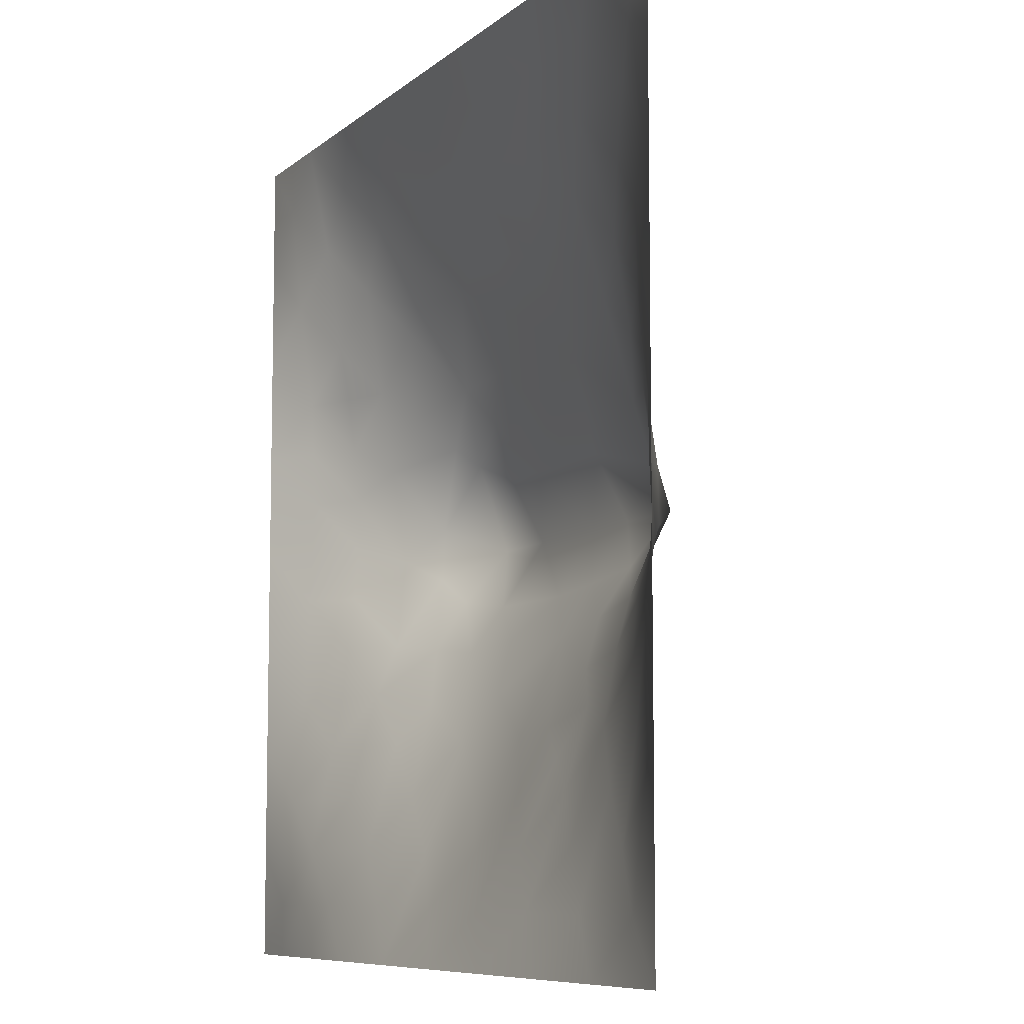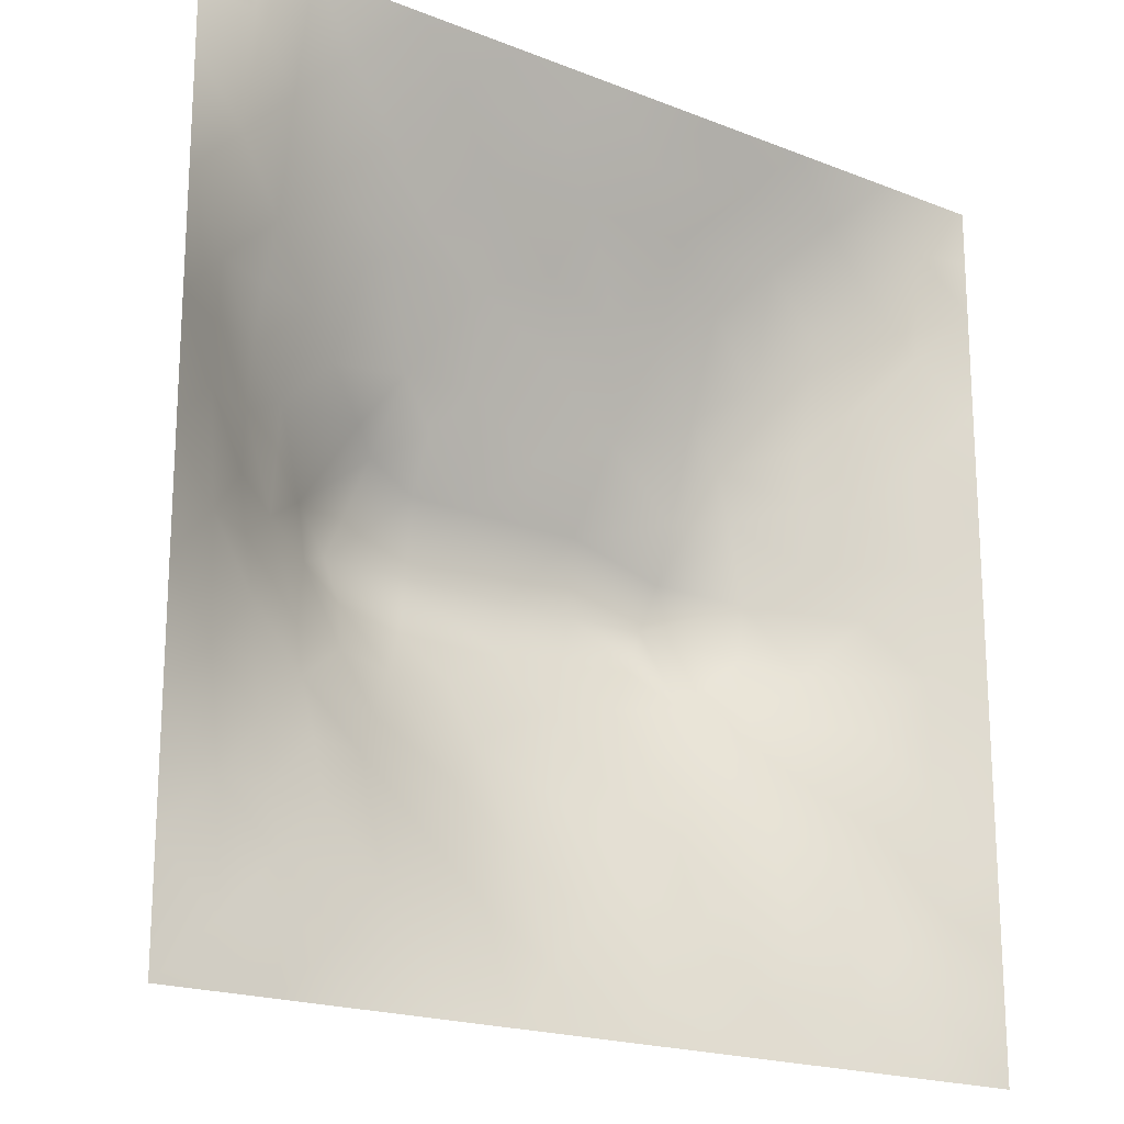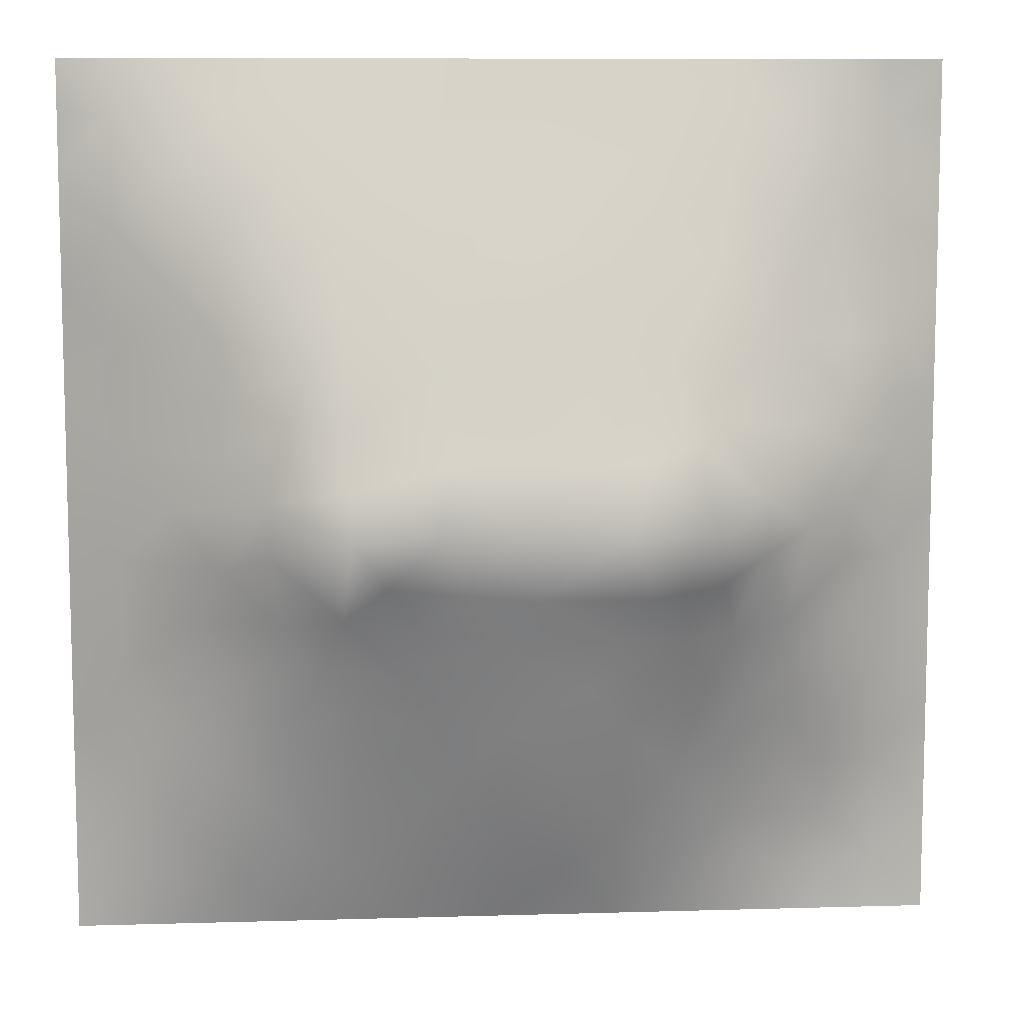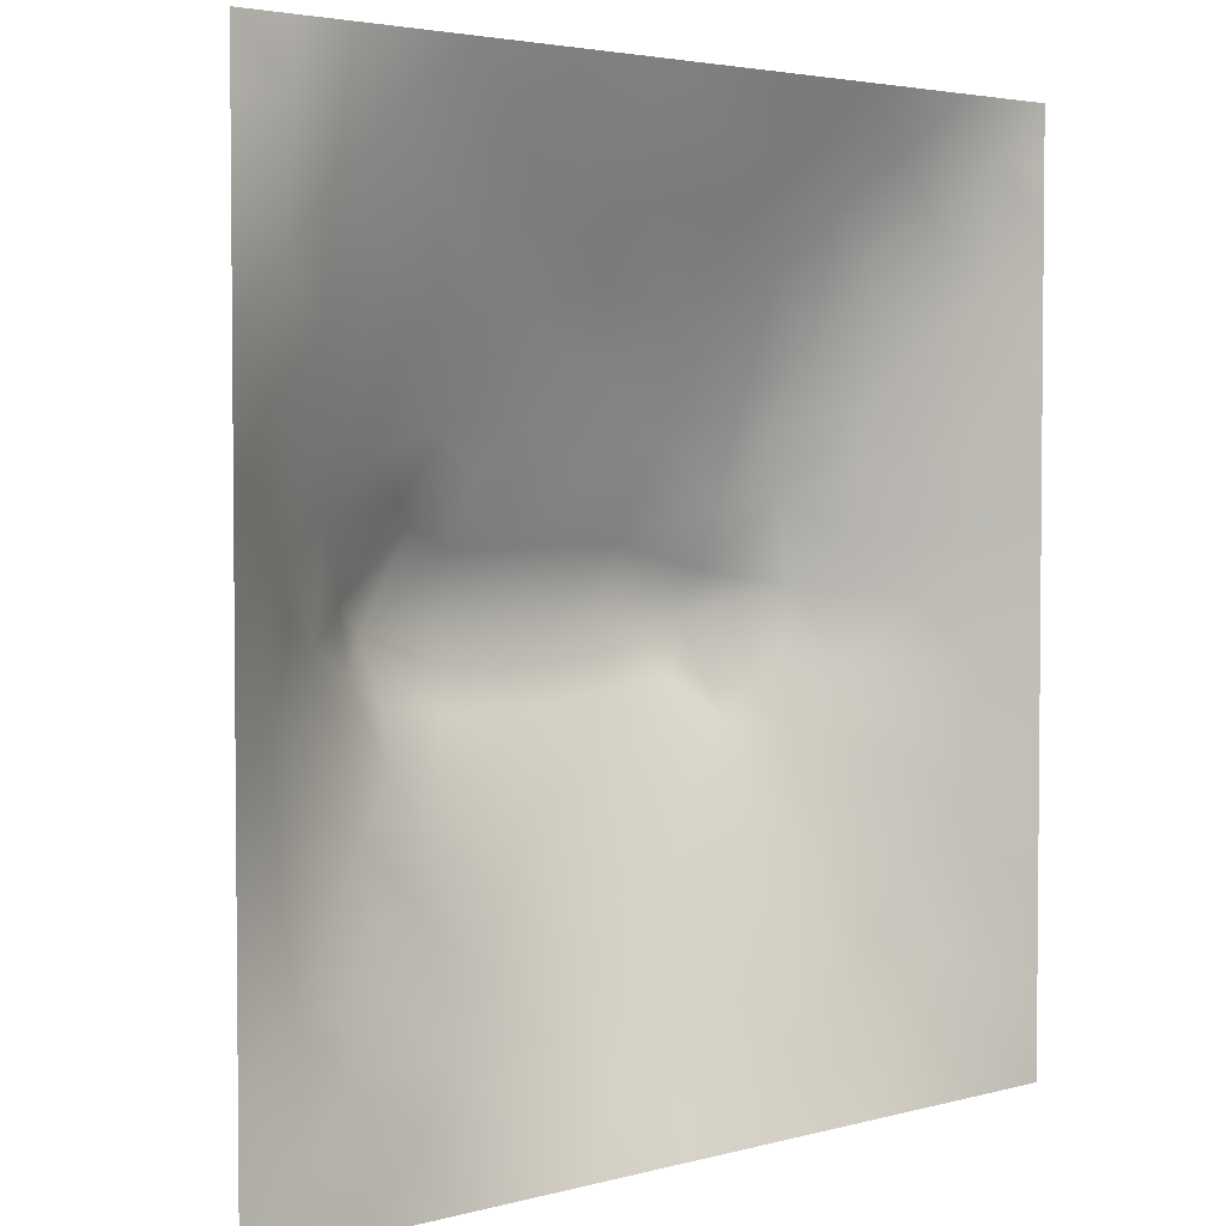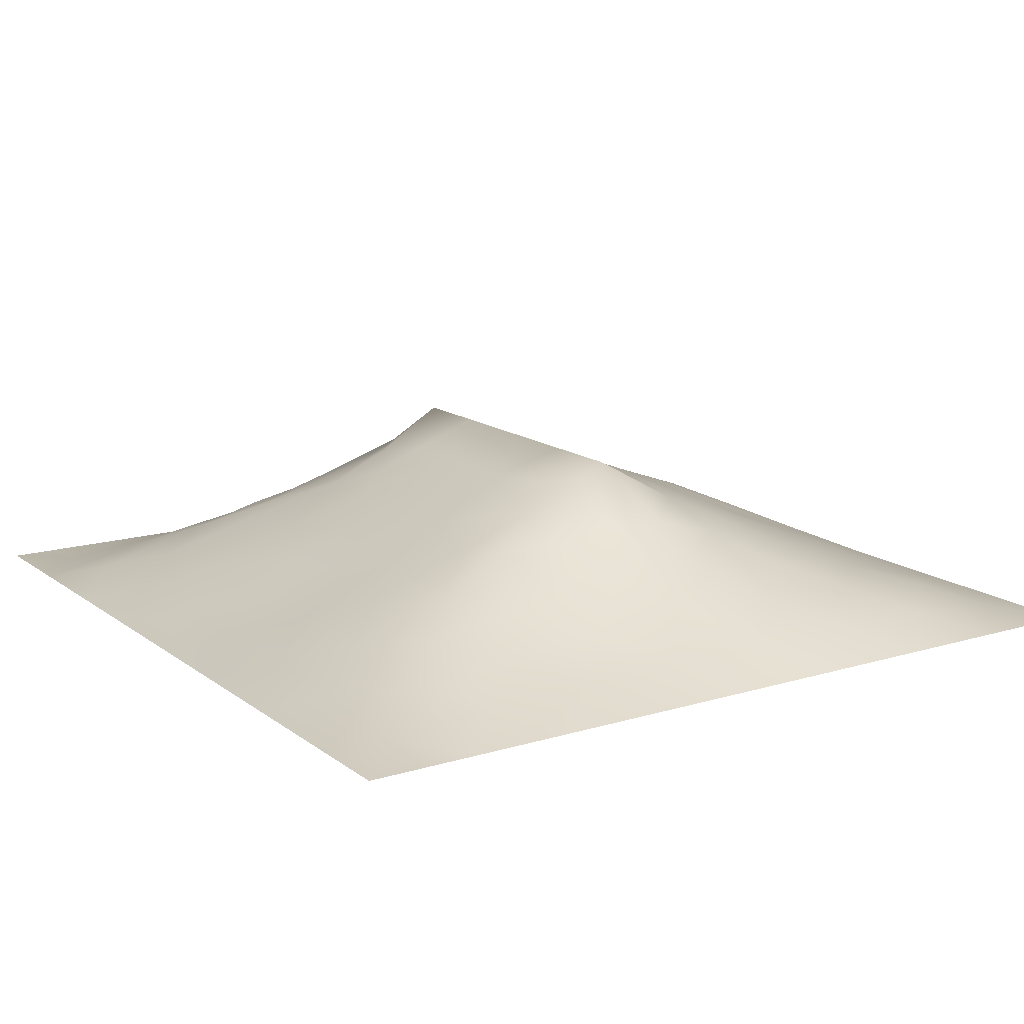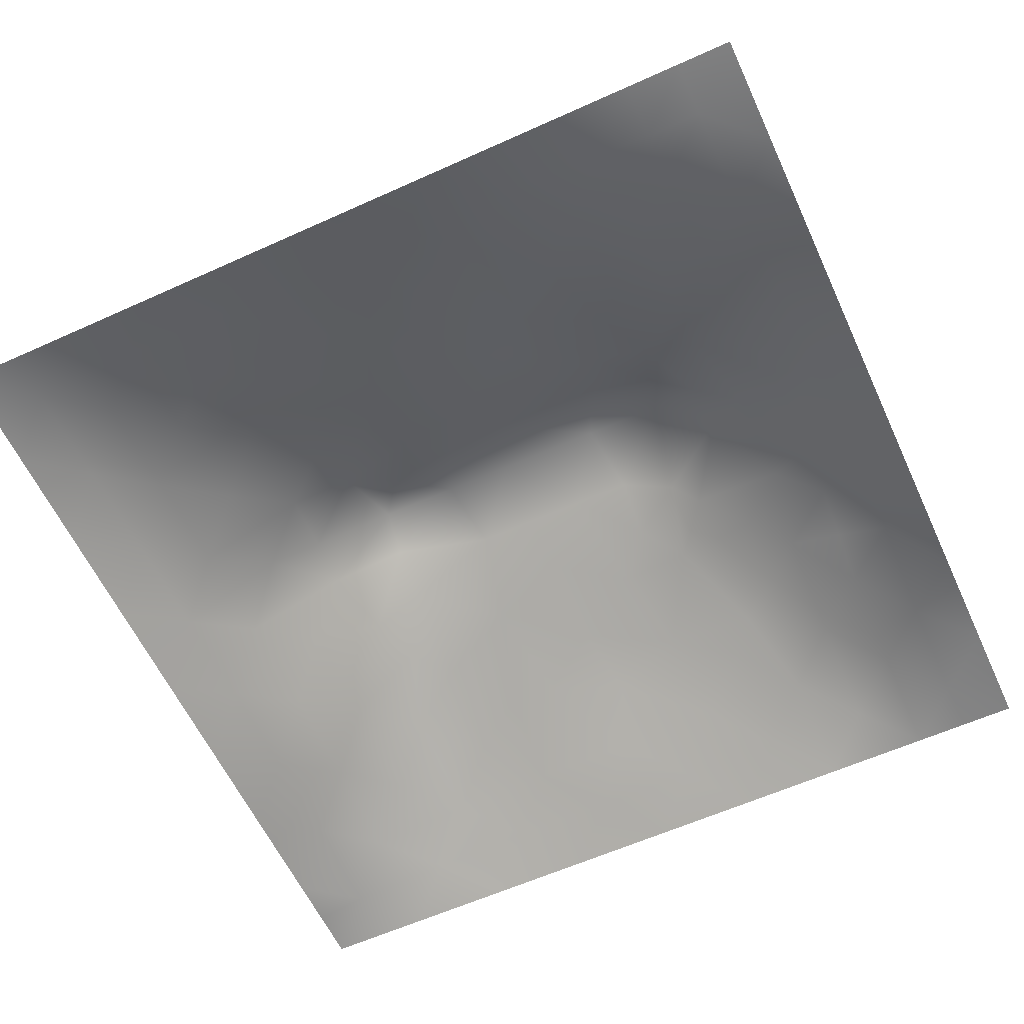
<metadata>
{"format":"obj","ext":"obj","renderer":"f3d","projection":"perspective","resolution":1024,"background":"white","views":[{"elev":-8.1,"azim":-115.9,"up":"+Y"},{"elev":-19.3,"azim":143.3,"up":"+Y"},{"elev":8.9,"azim":-4.5,"up":"+Y"},{"elev":3.4,"azim":137.4,"up":"+Y"},{"elev":14.6,"azim":-123.2,"up":"+Z"},{"elev":-60.4,"azim":24.8,"up":"+Z"}]}
</metadata>
<code>
v -0 0 -0
v 1 0 -0
v -0 1 0
v 1 1 0
v 0.6544 0.4108 0.1646
v -0 0.5 0
v 0.5 1 0
v 1 0.5 0
v 0.5 -0 0
v 0.2431 0.7559 0.09382
v 0.7571 0.7529 0.08645
v 0.2464 0.2492 0.08033
v 0.7538 0.2519 0.07148
v 0.75 0 0
v 0.25 0 0
v 1 0.75 0
v 1 0.25 0
v 0.25 1 0
v 0.75 1 0
v 0 0.25 0
v 0 0.75 -0
v 0.3642 0.2198 0.08532
v 0.8742 0.06391 0.001404
v 0.231 0.516 0.1361
v 0.8156 0.2523 0.05427
v 0.8824 0.376 0.06057
v 0.6264 0.1228 0.05296
v 0.8859 0.438 0.07033
v 0.8743 0.1269 0.01237
v 0.3751 0.125 0.048
v 0.1227 0.1233 0.03384
v 0.4936 0.2484 0.1077
v 0.8865 0.6255 0.06923
v 0.6345 0.624 0.1447
v 0.8765 0.876 0.02624
v 0.3739 0.8767 0.05212
v 0.2504 0.6028 0.1302
v 0.1213 0.8785 0.03849
v 0.1214 0.6259 0.05762
v 0.6262 0.8769 0.05235
v 0.119 0.3754 0.06134
v 0.2492 0.1244 0.04179
v 0.8787 0.7498 0.0439
v 0.8779 0.2513 0.03978
v 0.2475 0.8802 0.05368
v 0.7517 0.8766 0.04354
v 0.1205 0.2497 0.04981
v 0.1206 0.7523 0.05086
v 0.3137 0.5958 0.1544
v 0.5871 0.3029 0.1263
v 0.7486 0.3653 0.1209
v 0.8892 0.5 0.07696
v 0.4346 0.7735 0.09473
v 0.2323 0.4546 0.1385
v 0 0.375 0
v 0.5002 0.8739 0.04785
v 0.501 0.6233 0.1473
v 0.2412 0.3746 0.1151
v 0.1197 0.5003 0.06435
v 0.5232 0.4111 0.1715
v 0.6294 0.2489 0.09971
v 0.5007 0.1227 0.05639
v 0.4983 0.4852 0.2015
v 0 0.625 0
v 0 0.875 0
v 0 0.125 0
v 0.625 1 0
v 0.875 1 0
v 0.125 1 0
v 0.375 1 0
v 1 0.375 0
v 1 0.125 0
v 1 0.875 0
v 1 0.625 0
v 0.375 0 0
v 0.125 0 0
v 0.875 0 0
v 0.625 0 0
v 0.7504 0.1263 0.03347
v 0.6384 0.56 0.1681
v 0.7842 0.5154 0.1475
v 0.05815 0.3127 0.03182
v 0.1756 0.4373 0.1025
v 0.1815 0.3123 0.07878
v 0.05897 0.4379 0.03313
v 0.688 0.9384 0.02415
v 0.6909 0.8146 0.07183
v 0.5628 0.9373 0.02431
v 0.06176 0.6879 0.0246
v 0.1796 0.691 0.08525
v 0.06059 0.5627 0.03035
v 0.1863 0.9399 0.02421
v 0.1823 0.8175 0.06405
v 0.06136 0.9386 0.01324
v 0.4328 0.5606 0.1709
v 0.6826 0.3581 0.136
v 0.5079 0.7261 0.1134
v 0.3092 0.8174 0.07895
v 0.4374 0.9372 0.02419
v 0.9377 0.8121 0.01493
v 0.8165 0.8144 0.05408
v 0.9371 0.9371 0.001249
v 0.8758 0.1891 0.02639
v 0.5698 0.5602 0.1708
v 0.9442 0.6252 0.03617
v 0.8348 0.5918 0.1008
v 0.8204 0.6876 0.07814
v 0.9454 0.5626 0.03916
v 0.3122 0.7055 0.1183
v 0.6982 0.5834 0.1548
v 0.8884 0.5627 0.07461
v 0.1871 0.06177 0.02011
v 0.06197 0.06204 0.01093
v 0.1847 0.1864 0.05383
v 0.3126 0.06161 0.02473
v 0.3111 0.1864 0.06968
v 0.4377 0.06136 0.0277
v 0.812 0.0637 0.009715
v 0.9369 0.06323 -2.2e-05
v -0 0.9375 0
v 0.9375 1 0
v 0.5259 0.8056 0.08189
v 0.5647 0.184 0.08417
v 0.6897 0.188 0.06438
v 0.5629 0.06115 0.02817
v 0.9405 0.3133 0.02701
v 0.8189 0.3141 0.07328
v 0.9414 0.4382 0.03266
v 0.3119 0.9397 0.02796
v 0.9375 0 -0
v 0.8133 0.19 0.03684
v 0.8121 0.3729 0.09615
v 0.6875 0.06294 0.02031
v 0.3954 0.3746 0.1544
v 0.9373 0.1887 0.01134
v 0.4377 0.1863 0.07831
v 0.05998 0.1871 0.02405
v 0.3773 0.7715 0.09575
v 0.9432 0.6877 0.03295
v 0.3739 0.3167 0.1269
v 0.05917 0.8137 0.02632
v 0.8132 0.9393 0.02176
v 0.1784 0.5636 0.09727
v 0.7766 0.6486 0.1041
v 0.3154 0.5331 0.1775
v 0.72 0.486 0.2016
v 0.3203 0.4844 0.2016
v 0.7237 0.7742 0.08292
v 0.8809 0.3132 0.0531
v 0.6237 0.4857 0.2016
v 0.18 0.3752 0.08815
v 0.2902 0.3309 0.1184
v 0.7255 0.6068 0.1353
v 0.7212 0.301 0.1025
v 0.6772 0.6703 0.1262
v 0.3276 0.2749 0.1048
v 0.2711 0.6621 0.1274
v 0.5012 0.5605 0.1709
v 0.6149 0.7719 0.09104
v 0.6035 0.3658 0.1495
v 0.4151 0.4849 0.2015
v 0.7321 0.4222 0.1521
v 0.7795 0.4534 0.1425
v 0.3596 0.4274 0.1743
v 0.4176 0.2561 0.1042
v 0.3107 0.3876 0.1461
v 0.8331 0.4809 0.1165
v 0.4781 0.3608 0.1513
v 0.1796 0.6271 0.09077
v 0.411 0.6616 0.1332
v 0.8829 0.6881 0.05826
v 1 0.9375 0
v 0.5925 0.6755 0.1282
v 0.4475 0.4179 0.1738
f 1 113 66
f 31 137 113
f 109 157 49
f 98 45 10
f 84 151 41
f 112 114 31
f 114 47 31
f 84 152 58
f 137 66 113
f 93 10 45
f 150 104 63
f 161 145 147
f 170 109 49
f 164 147 166
f 42 114 112
f 76 113 1
f 147 164 161
f 15 112 76
f 115 15 75
f 146 162 163
f 60 150 63
f 150 80 104
f 22 30 136
f 162 51 163
f 32 165 136
f 22 136 165
f 161 95 145
f 52 128 108
f 103 44 25
f 116 30 22
f 160 5 60
f 12 114 42
f 156 116 22
f 156 152 12
f 156 12 116
f 86 46 19
f 168 165 32
f 170 138 109
f 156 22 165
f 140 165 168
f 146 81 110
f 82 137 47
f 174 168 60
f 51 162 96
f 134 140 168
f 140 152 156
f 140 156 165
f 69 94 92
f 152 166 58
f 167 106 81
f 118 29 79
f 170 53 138
f 76 112 113
f 45 98 36
f 134 166 140
f 81 153 110
f 38 92 94
f 99 36 56
f 83 58 54
f 23 29 118
f 151 58 83
f 34 80 110
f 84 12 152
f 84 58 151
f 47 114 84
f 84 114 12
f 47 84 41
f 82 47 41
f 36 99 129
f 20 137 82
f 70 129 99
f 20 66 137
f 55 20 82
f 98 138 36
f 171 33 139
f 102 68 35
f 94 69 3
f 130 2 119
f 2 72 119
f 53 56 36
f 92 18 69
f 21 141 65
f 139 43 171
f 62 136 117
f 122 53 97
f 42 115 116
f 122 97 159
f 135 126 44
f 109 98 10
f 89 39 48
f 152 140 166
f 129 45 36
f 48 38 141
f 123 32 62
f 133 27 78
f 135 17 126
f 136 62 32
f 41 85 82
f 93 45 38
f 129 70 18
f 55 82 85
f 53 36 138
f 92 38 45
f 145 24 147
f 18 92 129
f 29 23 119
f 48 141 89
f 45 129 92
f 21 89 141
f 6 91 64
f 105 139 33
f 149 44 126
f 46 101 142
f 93 38 48
f 39 169 90
f 37 24 145
f 24 59 83
f 120 65 94
f 54 147 24
f 77 23 118
f 37 145 49
f 157 90 169
f 123 27 61
f 124 61 27
f 60 168 160
f 16 100 139
f 56 53 122
f 6 55 85
f 5 96 162
f 24 83 54
f 24 143 59
f 143 169 39
f 3 120 94
f 101 107 43
f 30 116 115
f 107 101 11
f 157 169 37
f 135 103 29
f 95 49 145
f 135 72 17
f 37 169 143
f 37 143 24
f 157 37 49
f 157 10 90
f 109 138 98
f 109 10 157
f 135 44 103
f 170 97 53
f 27 123 125
f 62 125 123
f 151 83 41
f 139 100 43
f 131 79 29
f 121 68 102
f 173 57 104
f 40 46 86
f 57 97 170
f 57 170 95
f 78 125 9
f 131 13 79
f 74 16 139
f 110 155 34
f 87 46 40
f 142 19 46
f 110 153 155
f 108 111 52
f 173 97 57
f 34 173 104
f 4 121 102
f 107 106 33
f 11 155 144
f 155 173 34
f 64 91 89
f 106 153 81
f 77 130 23
f 158 104 57
f 50 160 168
f 95 158 57
f 158 95 63
f 104 158 63
f 154 51 96
f 167 111 106
f 33 106 111
f 107 33 171
f 167 132 28
f 64 89 21
f 105 33 111
f 71 128 126
f 105 111 108
f 147 54 166
f 74 108 8
f 58 166 54
f 74 105 108
f 26 126 128
f 134 164 166
f 11 144 107
f 43 107 171
f 144 155 153
f 144 153 106
f 144 106 107
f 113 112 31
f 159 87 40
f 38 94 141
f 148 101 46
f 103 25 131
f 65 141 94
f 74 139 105
f 8 108 128
f 7 99 88
f 6 85 91
f 125 62 9
f 79 133 118
f 102 35 100
f 80 34 104
f 40 86 88
f 150 60 5
f 148 46 87
f 59 91 85
f 117 9 62
f 67 88 86
f 56 122 40
f 159 155 148
f 122 159 40
f 159 148 87
f 148 155 11
f 148 11 101
f 159 97 173
f 159 173 155
f 56 40 88
f 30 117 136
f 56 88 99
f 90 48 39
f 7 70 99
f 67 7 88
f 19 67 86
f 68 19 142
f 73 102 100
f 59 85 83
f 172 4 102
f 73 172 102
f 16 73 100
f 79 124 133
f 142 35 68
f 119 23 130
f 42 112 115
f 28 128 52
f 131 25 13
f 60 63 174
f 161 174 63
f 126 17 71
f 132 26 28
f 128 71 8
f 125 78 27
f 167 28 52
f 26 128 28
f 115 75 30
f 117 30 75
f 95 170 49
f 100 35 43
f 103 131 29
f 35 142 101
f 101 43 35
f 13 25 127
f 149 126 26
f 149 26 127
f 51 127 132
f 118 133 14
f 27 133 124
f 79 13 124
f 163 132 167
f 132 127 26
f 167 52 111
f 163 167 81
f 63 95 161
f 146 163 81
f 150 5 146
f 96 160 50
f 50 168 32
f 161 164 174
f 96 5 160
f 134 174 164
f 124 154 61
f 12 42 116
f 123 50 32
f 96 50 61
f 15 115 112
f 77 118 14
f 154 127 51
f 162 146 5
f 51 132 163
f 85 41 83
f 154 96 61
f 154 13 127
f 124 13 154
f 149 127 44
f 25 44 127
f 10 93 90
f 123 61 50
f 29 119 135
f 72 135 119
f 137 31 47
f 9 117 75
f 146 110 80
f 48 90 93
f 14 133 78
f 39 89 91
f 168 174 134
f 150 146 80
f 59 143 91
f 39 91 143

</code>
